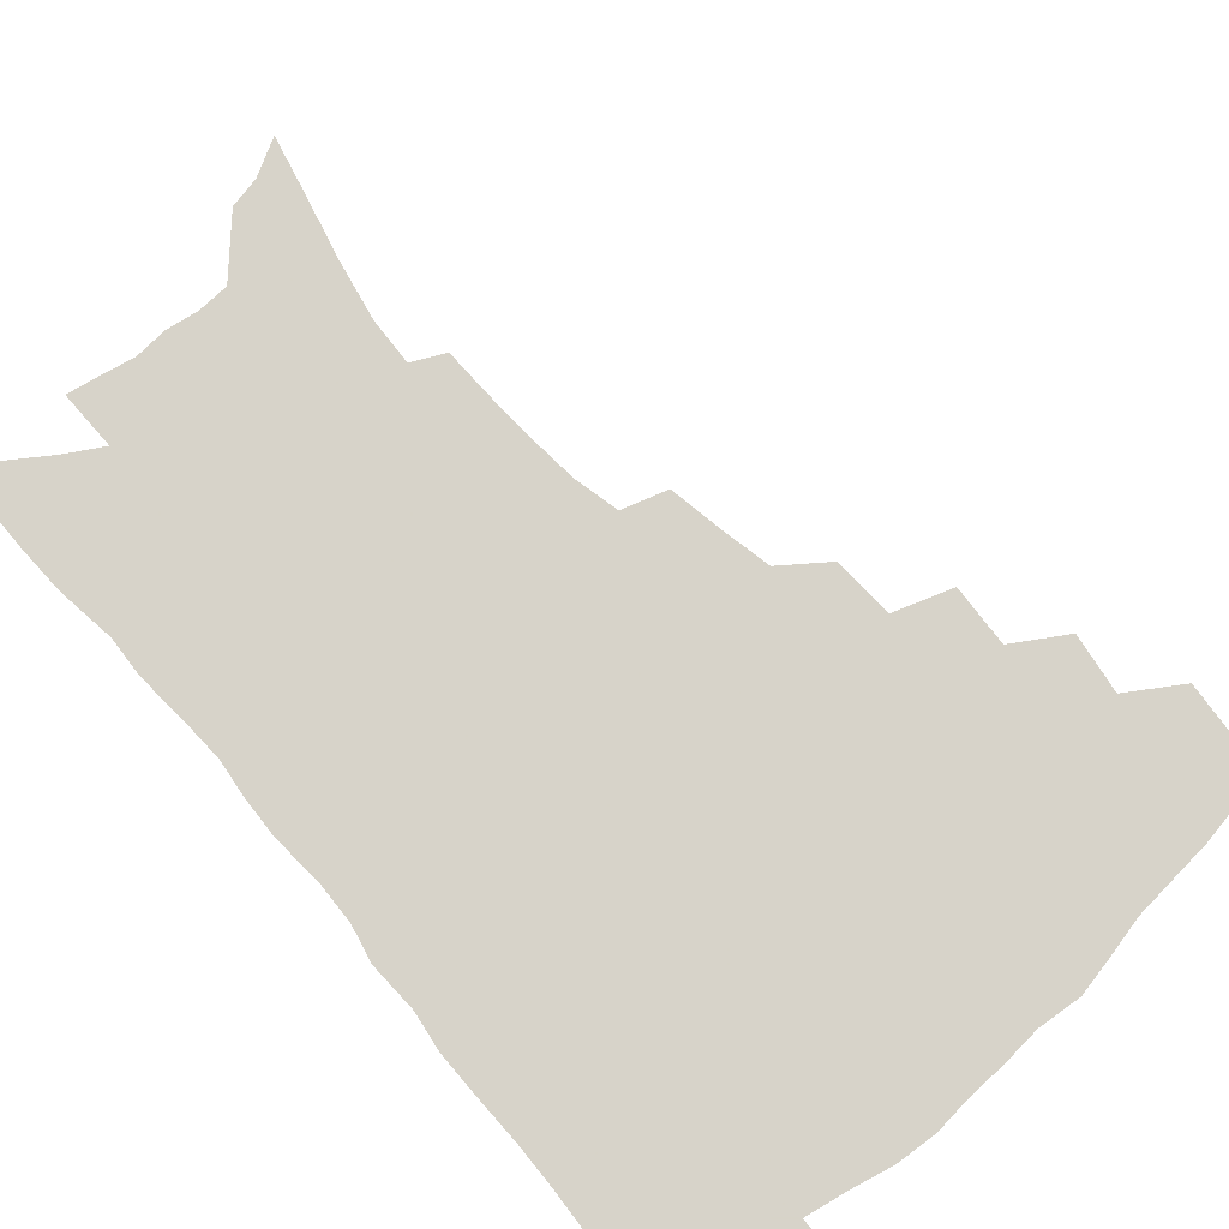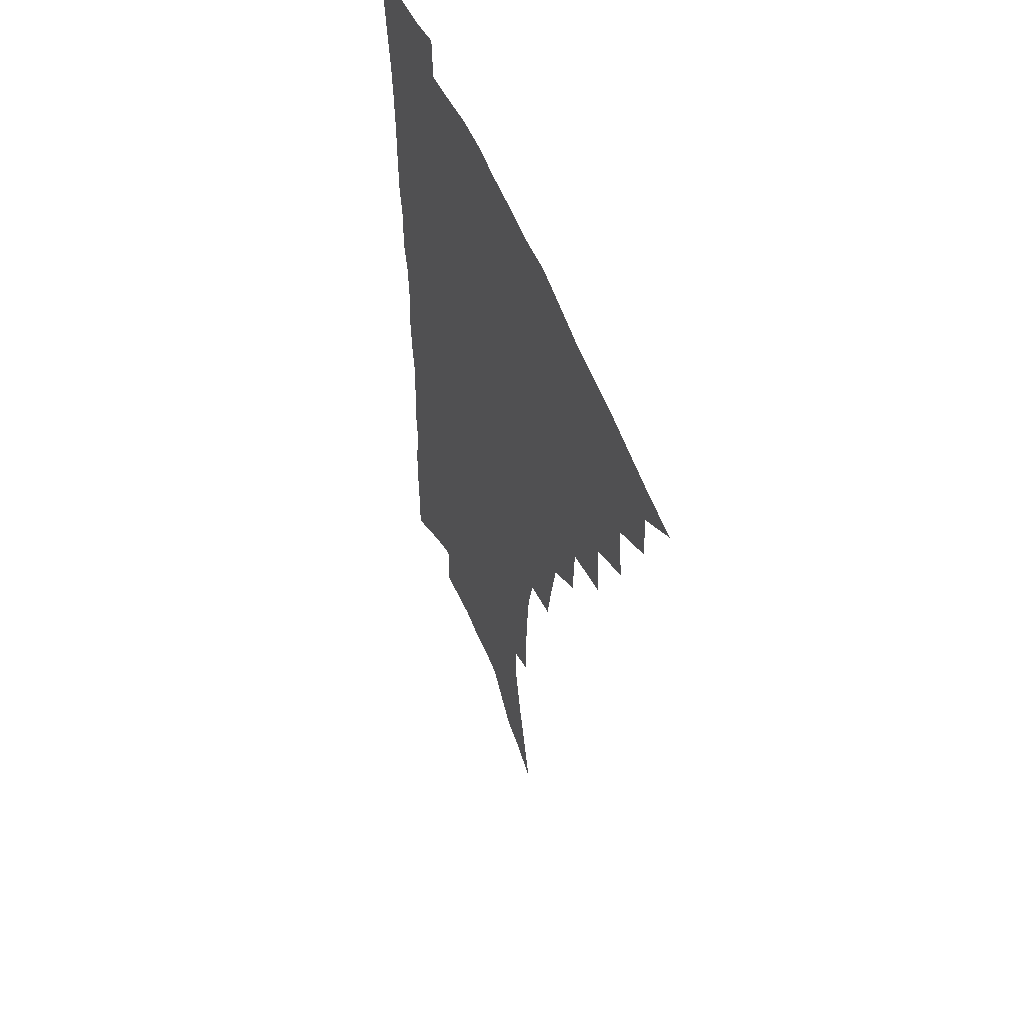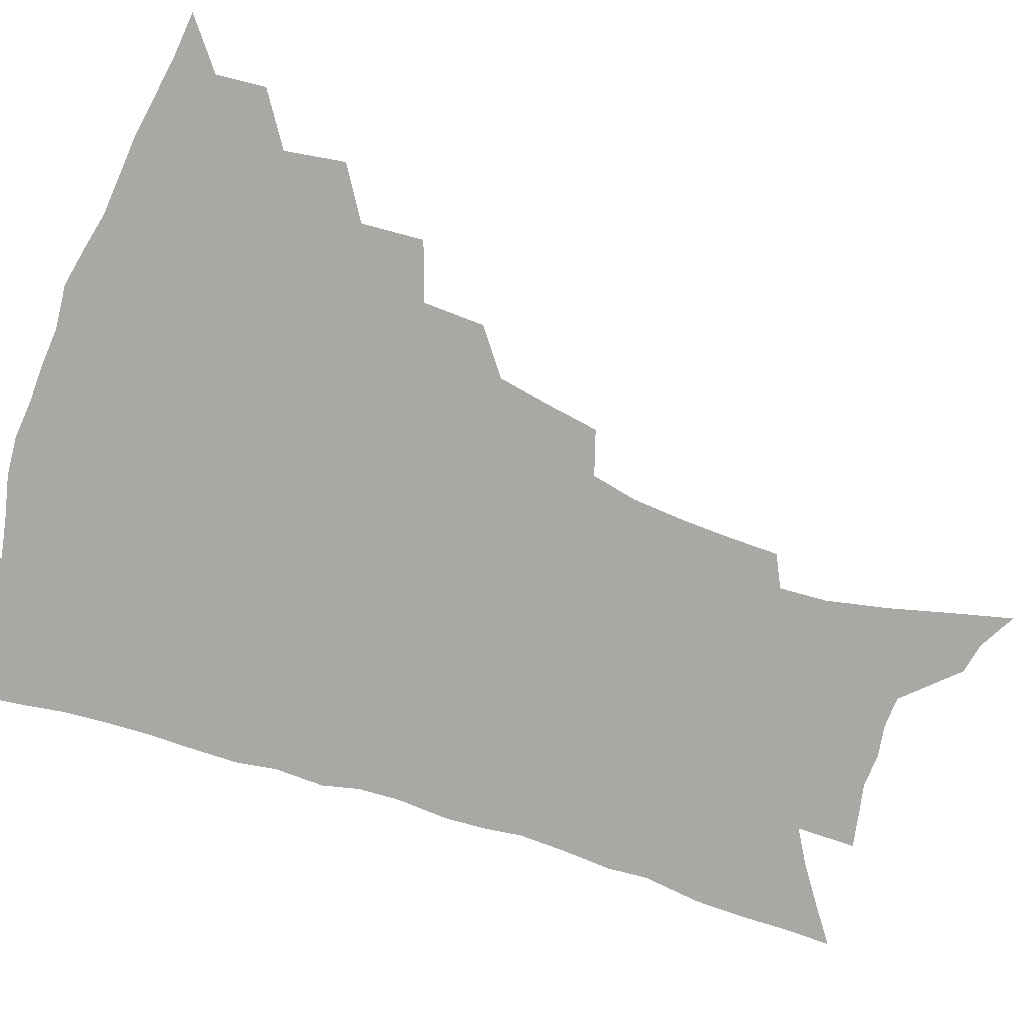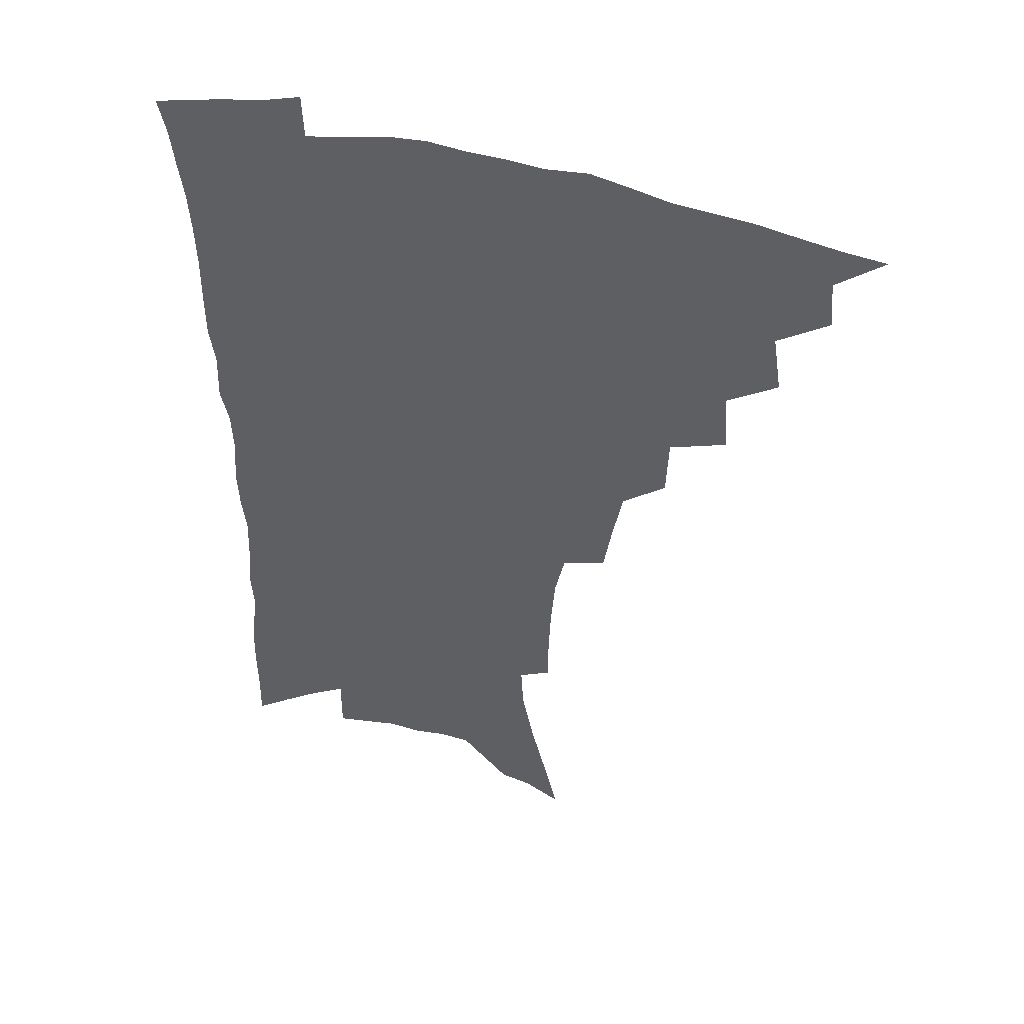
<metadata>
{"format":"obj","ext":"obj","renderer":"f3d","projection":"perspective","resolution":1024,"background":"white","views":[{"elev":76.4,"azim":139.0,"up":"+Z"},{"elev":54.8,"azim":-111.7,"up":"+Y"},{"elev":-74.9,"azim":-108.8,"up":"+Z"},{"elev":46.4,"azim":-163.6,"up":"+Y"}]}
</metadata>
<code>
v 451.8 486.7 0
v 467.9 455.3 0
v 469.5 473.1 0
v 467.9 488.4 0
v 483.6 421.4 0
v 486.9 443 0
v 486.2 459.4 0
v 485.1 474.9 0
v 482.9 490.7 0
v 500.9 387.4 0
v 502.3 409.7 0
v 503.5 429.5 0
v 503.6 446.4 0
v 502.5 461.9 0
v 500.2 477.2 0
v 497.7 493.3 0
v 522.8 357.8 0
v 521.9 380.1 0
v 521.4 400.2 0
v 521.5 419 0
v 521.2 435.2 0
v 519.3 449.3 0
v 517.4 463.9 0
v 515.5 478.8 0
v 513 494.6 0
v 545.8 307.6 0
v 542.5 327.3 0
v 539 345.7 0
v 539.4 371.4 0
v 538.1 389.2 0
v 536.6 405.4 0
v 535.5 420.6 0
v 535 436.4 0
v 534 451.2 0
v 532.4 465.7 0
v 530.2 480.7 0
v 528.1 495.9 0
v 568.3 230.2 0
v 568.1 247.9 0
v 567.3 266.6 0
v 565.7 286 0
v 562.1 302.5 0
v 558.6 320.7 0
v 556.3 340.6 0
v 554.7 359.9 0
v 552.8 376.2 0
v 552.6 394.8 0
v 551.8 410.3 0
v 551.3 425.3 0
v 550 439.2 0
v 549.7 453.3 0
v 547 467.7 0
v 544.8 482.6 0
v 542.4 499.1 0
v 563.4 139.7 0
v 568.6 161.2 0
v 574.6 184.8 0
v 579.2 207.2 0
v 580.1 224.4 0
v 580.2 242.9 0
v 579.5 260.8 0
v 578.3 279.3 0
v 575.9 295.6 0
v 572.9 311.1 0
v 570.8 330 0
v 568.9 347.6 0
v 568 366.5 0
v 566.5 381.7 0
v 565.6 397.2 0
v 565.7 413.5 0
v 565 427.7 0
v 564.5 441.6 0
v 563 455.2 0
v 561.1 469.5 0
v 559.3 484.2 0
v 556.7 502 0
v 576.8 147.1 0
v 584 173.6 0
v 589.6 198.9 0
v 591.5 218.4 0
v 591.7 235.5 0
v 590.6 250.9 0
v 589.9 268.8 0
v 588.8 288 0
v 586.9 304.9 0
v 584.4 319 0
v 582.5 335.8 0
v 581.6 354.6 0
v 580.3 369.8 0
v 579.9 386.6 0
v 579.4 401.7 0
v 578.9 415.9 0
v 578.6 430 0
v 577.9 442.9 0
v 577 456.2 0
v 575.5 470.3 0
v 573.8 485.2 0
v 572.7 500.5 0
v 588.3 149.6 0
v 597.4 182.8 0
v 601 205.7 0
v 602.5 225.9 0
v 602.1 242.1 0
v 601.5 259.6 0
v 600.6 277 0
v 599 292.4 0
v 597.3 308.3 0
v 596 326.3 0
v 594.7 342.3 0
v 593.5 357.6 0
v 592.6 372.7 0
v 592 386.8 0
v 591.8 402.3 0
v 591.7 417 0
v 591.4 430.2 0
v 591.2 443.8 0
v 590.6 457 0
v 589.7 470.7 0
v 588.6 485 0
v 586.9 501.6 0
v 606.2 168.7 0
v 610.4 192.3 0
v 612 211.9 0
v 612.2 227.7 0
v 611.9 244.2 0
v 611.3 259.1 0
v 610.6 281.5 0
v 609.5 297.6 0
v 608.1 312.6 0
v 606.9 328 0
v 605.9 343.9 0
v 605.2 359.7 0
v 604.7 375.2 0
v 604.8 390.8 0
v 604.3 403.8 0
v 604.5 418.6 0
v 604.4 431.1 0
v 604.2 444.1 0
v 604.3 457.4 0
v 603.7 471 0
v 602.5 486 0
v 601.2 502 0
v 617.8 169.2 0
v 621 193.1 0
v 622.1 213.3 0
v 622.6 232.3 0
v 621.9 245.8 0
v 621.5 263.1 0
v 620.6 283.3 0
v 619.8 297.9 0
v 618.8 315.9 0
v 617.9 331.2 0
v 617.2 345.8 0
v 616.8 360.8 0
v 616.5 376.8 0
v 616.5 391.5 0
v 616.5 404.5 0
v 616.7 418.2 0
v 617.3 432 0
v 617.6 444.6 0
v 617.8 457.4 0
v 617.7 470.6 0
v 617.1 484.9 0
v 615.2 503.3 0
v 629.5 167.4 0
v 631.8 193.6 0
v 632.6 217.3 0
v 632.6 232.6 0
v 632.2 250.6 0
v 631.6 264.7 0
v 630.9 282.7 0
v 630.2 298.5 0
v 629.4 315.3 0
v 628.7 331.8 0
v 628.5 344.1 0
v 628.1 362.5 0
v 628 376.9 0
v 628.3 390.5 0
v 628.5 404.9 0
v 629 418.4 0
v 629.6 431.6 0
v 630.3 444.5 0
v 631.1 457.1 0
v 631.2 470.3 0
v 630.7 485.7 0
v 629.8 502.2 0
v 641.8 168.1 0
v 642.8 193.8 0
v 643.2 212.5 0
v 642.8 232.2 0
v 642.6 248.2 0
v 641.6 269.3 0
v 641.2 283.6 0
v 640.6 298.9 0
v 640.1 314.5 0
v 639.4 331.6 0
v 639.5 345.4 0
v 639.4 361.3 0
v 639.6 375.7 0
v 639.9 389.7 0
v 640.3 404.5 0
v 641 417.8 0
v 641.8 431.3 0
v 642.7 443.8 0
v 643.9 456.5 0
v 644.6 469.7 0
v 645.5 483.4 0
v 645.6 498.6 0
v 654 165.7 0
v 654.1 189.7 0
v 653.9 210.6 0
v 653.4 229.9 0
v 653 247.2 0
v 652.5 264.4 0
v 651.6 282.2 0
v 651.2 297.4 0
v 650.9 312.9 0
v 650.6 328.7 0
v 651.4 341.3 0
v 650.6 359.5 0
v 651.1 373.7 0
v 651.7 387.6 0
v 652.6 401.2 0
v 653 416.1 0
v 654.1 429.2 0
v 655.4 441.7 0
v 656.6 455.9 0
v 657.9 468.4 0
v 659.5 481.4 0
v 660.4 495.9 0
v 661.1 512.5 0
v 666 163.5 0
v 665.9 185.1 0
v 665.5 204.6 0
v 664.6 224.6 0
v 663.9 243.3 0
v 662.9 262.2 0
v 662.3 278.9 0
v 661.8 295.2 0
v 661.9 310 0
v 662.1 324.6 0
v 662.3 339.9 0
v 662.3 355.6 0
v 663.1 369.7 0
v 664 383.6 0
v 664.3 399.5 0
v 665.3 413.2 0
v 666.2 427.6 0
v 667.7 440.4 0
v 669 454.2 0
v 670.8 466.7 0
v 672.7 479.6 0
v 674.6 492.6 0
v 675.8 508.2 0
v 678.8 177.5 0
v 677.5 198.7 0
v 676.1 219.4 0
v 675.4 237.5 0
v 674.9 254.8 0
v 673.9 272.6 0
v 673.4 289.4 0
v 673.5 304.6 0
v 673.8 319.5 0
v 674.2 334.8 0
v 674.7 349.7 0
v 675.3 364.9 0
v 675.8 380.5 0
v 676.2 396.2 0
v 677.6 409.8 0
v 678.9 423.8 0
v 680.3 437.5 0
v 681.3 452.3 0
v 683.5 464.8 0
v 685.5 477.6 0
v 687.6 490.3 0
v 689.6 505.8 0
v 692.4 168.1 0
v 690.6 189.9 0
v 689.4 209.5 0
v 688.4 228.2 0
v 687.9 245.5 0
v 686.4 264.5 0
v 686.6 280 0
v 685.7 297.4 0
v 686.7 311.5 0
v 687.1 327.1 0
v 686.6 344.2 0
v 688.3 357.9 0
v 689.1 373.3 0
v 690.7 387.8 0
v 690.6 404.6 0
v 691.7 419.6 0
v 692.9 434.4 0
v 694.7 448.3 0
v 695.9 462.8 0
v 698.5 475.2 0
v 700.2 488 0
v 703 502.9 0
v 706.4 158.2 0
v 706 176.5 0
v 706.3 193.4 0
v 705.9 211 0
v 703.1 232.4 0
v 704.1 247.2 0
v 702.7 265.5 0
v 702.1 282.5 0
v 703.7 296.2 0
v 704.6 311.4 0
v 703.2 330.1 0
v 703.9 345.8 0
v 706.9 358.9 0
v 706.3 377.1 0
v 708.5 391.8 0
v 708.6 408.8 0
v 708.4 426.2 0
v 709 442.7 0
v 710.1 458.3 0
v 712.1 472.3 0
v 713.8 486.2 0
v 716.9 499.5 0
f 3 4 1
f 6 7 2
f 2 7 3
f 7 8 3
f 3 8 4
f 8 9 4
f 11 12 5
f 5 12 6
f 12 13 6
f 6 13 7
f 13 14 7
f 7 14 8
f 14 15 8
f 8 15 9
f 15 16 9
f 18 19 10
f 10 19 11
f 19 20 11
f 11 20 12
f 20 21 12
f 12 21 13
f 21 22 13
f 13 22 14
f 22 23 14
f 14 23 15
f 23 24 15
f 15 24 16
f 24 25 16
f 28 29 17
f 17 29 18
f 29 30 18
f 18 30 19
f 30 31 19
f 19 31 20
f 31 32 20
f 20 32 21
f 32 33 21
f 21 33 22
f 33 34 22
f 22 34 23
f 34 35 23
f 23 35 24
f 35 36 24
f 24 36 25
f 36 37 25
f 42 43 26
f 26 43 27
f 43 44 27
f 27 44 28
f 44 45 28
f 28 45 29
f 45 46 29
f 29 46 30
f 46 47 30
f 30 47 31
f 47 48 31
f 31 48 32
f 48 49 32
f 32 49 33
f 49 50 33
f 33 50 34
f 50 51 34
f 34 51 35
f 51 52 35
f 35 52 36
f 52 53 36
f 36 53 37
f 53 54 37
f 59 60 38
f 38 60 39
f 60 61 39
f 39 61 40
f 61 62 40
f 40 62 41
f 62 63 41
f 41 63 42
f 63 64 42
f 42 64 43
f 64 65 43
f 43 65 44
f 65 66 44
f 44 66 45
f 66 67 45
f 45 67 46
f 67 68 46
f 46 68 47
f 68 69 47
f 47 69 48
f 69 70 48
f 48 70 49
f 70 71 49
f 49 71 50
f 71 72 50
f 50 72 51
f 72 73 51
f 51 73 52
f 73 74 52
f 52 74 53
f 74 75 53
f 53 75 54
f 75 76 54
f 55 77 56
f 77 78 56
f 56 78 57
f 78 79 57
f 57 79 58
f 79 80 58
f 58 80 59
f 80 81 59
f 59 81 60
f 81 82 60
f 60 82 61
f 82 83 61
f 61 83 62
f 83 84 62
f 62 84 63
f 84 85 63
f 63 85 64
f 85 86 64
f 64 86 65
f 86 87 65
f 65 87 66
f 87 88 66
f 66 88 67
f 88 89 67
f 67 89 68
f 89 90 68
f 68 90 69
f 90 91 69
f 69 91 70
f 91 92 70
f 70 92 71
f 92 93 71
f 71 93 72
f 93 94 72
f 72 94 73
f 94 95 73
f 73 95 74
f 95 96 74
f 74 96 75
f 96 97 75
f 75 97 76
f 97 98 76
f 77 99 78
f 99 100 78
f 78 100 79
f 100 101 79
f 79 101 80
f 101 102 80
f 80 102 81
f 102 103 81
f 81 103 82
f 103 104 82
f 82 104 83
f 104 105 83
f 83 105 84
f 105 106 84
f 84 106 85
f 106 107 85
f 85 107 86
f 107 108 86
f 86 108 87
f 108 109 87
f 87 109 88
f 109 110 88
f 88 110 89
f 110 111 89
f 89 111 90
f 111 112 90
f 90 112 91
f 112 113 91
f 91 113 92
f 113 114 92
f 92 114 93
f 114 115 93
f 93 115 94
f 115 116 94
f 94 116 95
f 116 117 95
f 95 117 96
f 117 118 96
f 96 118 97
f 118 119 97
f 97 119 98
f 119 120 98
f 99 121 100
f 121 122 100
f 100 122 101
f 122 123 101
f 101 123 102
f 123 124 102
f 102 124 103
f 124 125 103
f 103 125 104
f 125 126 104
f 104 126 105
f 126 127 105
f 105 127 106
f 127 128 106
f 106 128 107
f 128 129 107
f 107 129 108
f 129 130 108
f 108 130 109
f 130 131 109
f 109 131 110
f 131 132 110
f 110 132 111
f 132 133 111
f 111 133 112
f 133 134 112
f 112 134 113
f 134 135 113
f 113 135 114
f 135 136 114
f 114 136 115
f 136 137 115
f 115 137 116
f 137 138 116
f 116 138 117
f 138 139 117
f 117 139 118
f 139 140 118
f 118 140 119
f 140 141 119
f 119 141 120
f 141 142 120
f 121 143 122
f 143 144 122
f 122 144 123
f 144 145 123
f 123 145 124
f 145 146 124
f 124 146 125
f 146 147 125
f 125 147 126
f 147 148 126
f 126 148 127
f 148 149 127
f 127 149 128
f 149 150 128
f 128 150 129
f 150 151 129
f 129 151 130
f 151 152 130
f 130 152 131
f 152 153 131
f 131 153 132
f 153 154 132
f 132 154 133
f 154 155 133
f 133 155 134
f 155 156 134
f 134 156 135
f 156 157 135
f 135 157 136
f 157 158 136
f 136 158 137
f 158 159 137
f 137 159 138
f 159 160 138
f 138 160 139
f 160 161 139
f 139 161 140
f 161 162 140
f 140 162 141
f 162 163 141
f 141 163 142
f 163 164 142
f 143 165 144
f 165 166 144
f 144 166 145
f 166 167 145
f 145 167 146
f 167 168 146
f 146 168 147
f 168 169 147
f 147 169 148
f 169 170 148
f 148 170 149
f 170 171 149
f 149 171 150
f 171 172 150
f 150 172 151
f 172 173 151
f 151 173 152
f 173 174 152
f 152 174 153
f 174 175 153
f 153 175 154
f 175 176 154
f 154 176 155
f 176 177 155
f 155 177 156
f 177 178 156
f 156 178 157
f 178 179 157
f 157 179 158
f 179 180 158
f 158 180 159
f 180 181 159
f 159 181 160
f 181 182 160
f 160 182 161
f 182 183 161
f 161 183 162
f 183 184 162
f 162 184 163
f 184 185 163
f 163 185 164
f 185 186 164
f 165 187 166
f 187 188 166
f 166 188 167
f 188 189 167
f 167 189 168
f 189 190 168
f 168 190 169
f 190 191 169
f 169 191 170
f 191 192 170
f 170 192 171
f 192 193 171
f 171 193 172
f 193 194 172
f 172 194 173
f 194 195 173
f 173 195 174
f 195 196 174
f 174 196 175
f 196 197 175
f 175 197 176
f 197 198 176
f 176 198 177
f 198 199 177
f 177 199 178
f 199 200 178
f 178 200 179
f 200 201 179
f 179 201 180
f 201 202 180
f 180 202 181
f 202 203 181
f 181 203 182
f 203 204 182
f 182 204 183
f 204 205 183
f 183 205 184
f 205 206 184
f 184 206 185
f 206 207 185
f 185 207 186
f 207 208 186
f 187 209 188
f 209 210 188
f 188 210 189
f 210 211 189
f 189 211 190
f 211 212 190
f 190 212 191
f 212 213 191
f 191 213 192
f 213 214 192
f 192 214 193
f 214 215 193
f 193 215 194
f 215 216 194
f 194 216 195
f 216 217 195
f 195 217 196
f 217 218 196
f 196 218 197
f 218 219 197
f 197 219 198
f 219 220 198
f 198 220 199
f 220 221 199
f 199 221 200
f 221 222 200
f 200 222 201
f 222 223 201
f 201 223 202
f 223 224 202
f 202 224 203
f 224 225 203
f 203 225 204
f 225 226 204
f 204 226 205
f 226 227 205
f 205 227 206
f 227 228 206
f 206 228 207
f 228 229 207
f 207 229 208
f 229 230 208
f 209 232 210
f 232 233 210
f 210 233 211
f 233 234 211
f 211 234 212
f 234 235 212
f 212 235 213
f 235 236 213
f 213 236 214
f 236 237 214
f 214 237 215
f 237 238 215
f 215 238 216
f 238 239 216
f 216 239 217
f 239 240 217
f 217 240 218
f 240 241 218
f 218 241 219
f 241 242 219
f 219 242 220
f 242 243 220
f 220 243 221
f 243 244 221
f 221 244 222
f 244 245 222
f 222 245 223
f 245 246 223
f 223 246 224
f 246 247 224
f 224 247 225
f 247 248 225
f 225 248 226
f 248 249 226
f 226 249 227
f 249 250 227
f 227 250 228
f 250 251 228
f 228 251 229
f 251 252 229
f 229 252 230
f 252 253 230
f 230 253 231
f 253 254 231
f 233 255 234
f 255 256 234
f 234 256 235
f 256 257 235
f 235 257 236
f 257 258 236
f 236 258 237
f 258 259 237
f 237 259 238
f 259 260 238
f 238 260 239
f 260 261 239
f 239 261 240
f 261 262 240
f 240 262 241
f 262 263 241
f 241 263 242
f 263 264 242
f 242 264 243
f 264 265 243
f 243 265 244
f 265 266 244
f 244 266 245
f 266 267 245
f 245 267 246
f 267 268 246
f 246 268 247
f 268 269 247
f 247 269 248
f 269 270 248
f 248 270 249
f 270 271 249
f 249 271 250
f 271 272 250
f 250 272 251
f 272 273 251
f 251 273 252
f 273 274 252
f 252 274 253
f 274 275 253
f 253 275 254
f 275 276 254
f 255 277 256
f 277 278 256
f 256 278 257
f 278 279 257
f 257 279 258
f 279 280 258
f 258 280 259
f 280 281 259
f 259 281 260
f 281 282 260
f 260 282 261
f 282 283 261
f 261 283 262
f 283 284 262
f 262 284 263
f 284 285 263
f 263 285 264
f 285 286 264
f 264 286 265
f 286 287 265
f 265 287 266
f 287 288 266
f 266 288 267
f 288 289 267
f 267 289 268
f 289 290 268
f 268 290 269
f 290 291 269
f 269 291 270
f 291 292 270
f 270 292 271
f 292 293 271
f 271 293 272
f 293 294 272
f 272 294 273
f 294 295 273
f 273 295 274
f 295 296 274
f 274 296 275
f 296 297 275
f 275 297 276
f 297 298 276
f 277 299 278
f 299 300 278
f 278 300 279
f 300 301 279
f 279 301 280
f 301 302 280
f 280 302 281
f 302 303 281
f 281 303 282
f 303 304 282
f 282 304 283
f 304 305 283
f 283 305 284
f 305 306 284
f 284 306 285
f 306 307 285
f 285 307 286
f 307 308 286
f 286 308 287
f 308 309 287
f 287 309 288
f 309 310 288
f 288 310 289
f 310 311 289
f 289 311 290
f 311 312 290
f 290 312 291
f 312 313 291
f 291 313 292
f 313 314 292
f 292 314 293
f 314 315 293
f 293 315 294
f 315 316 294
f 294 316 295
f 316 317 295
f 295 317 296
f 317 318 296
f 296 318 297
f 318 319 297
f 297 319 298
f 319 320 298

</code>
